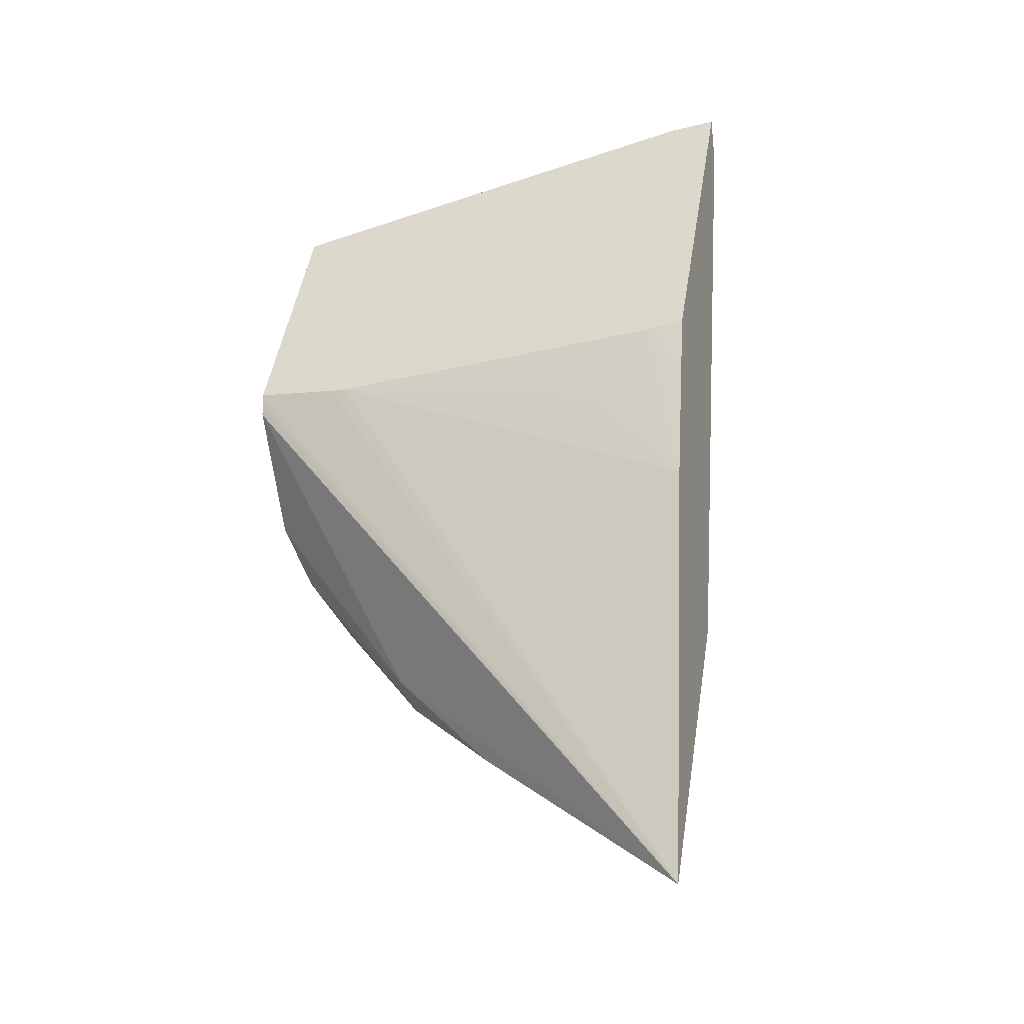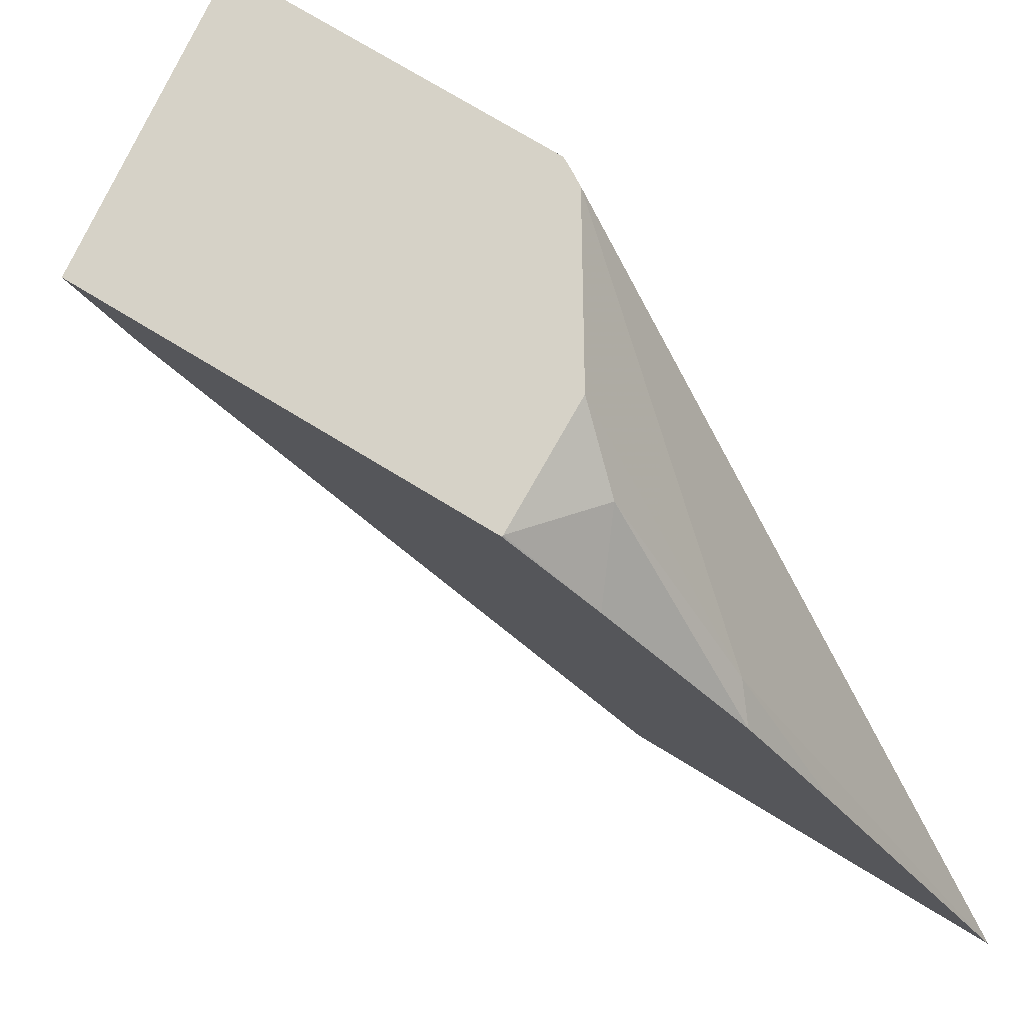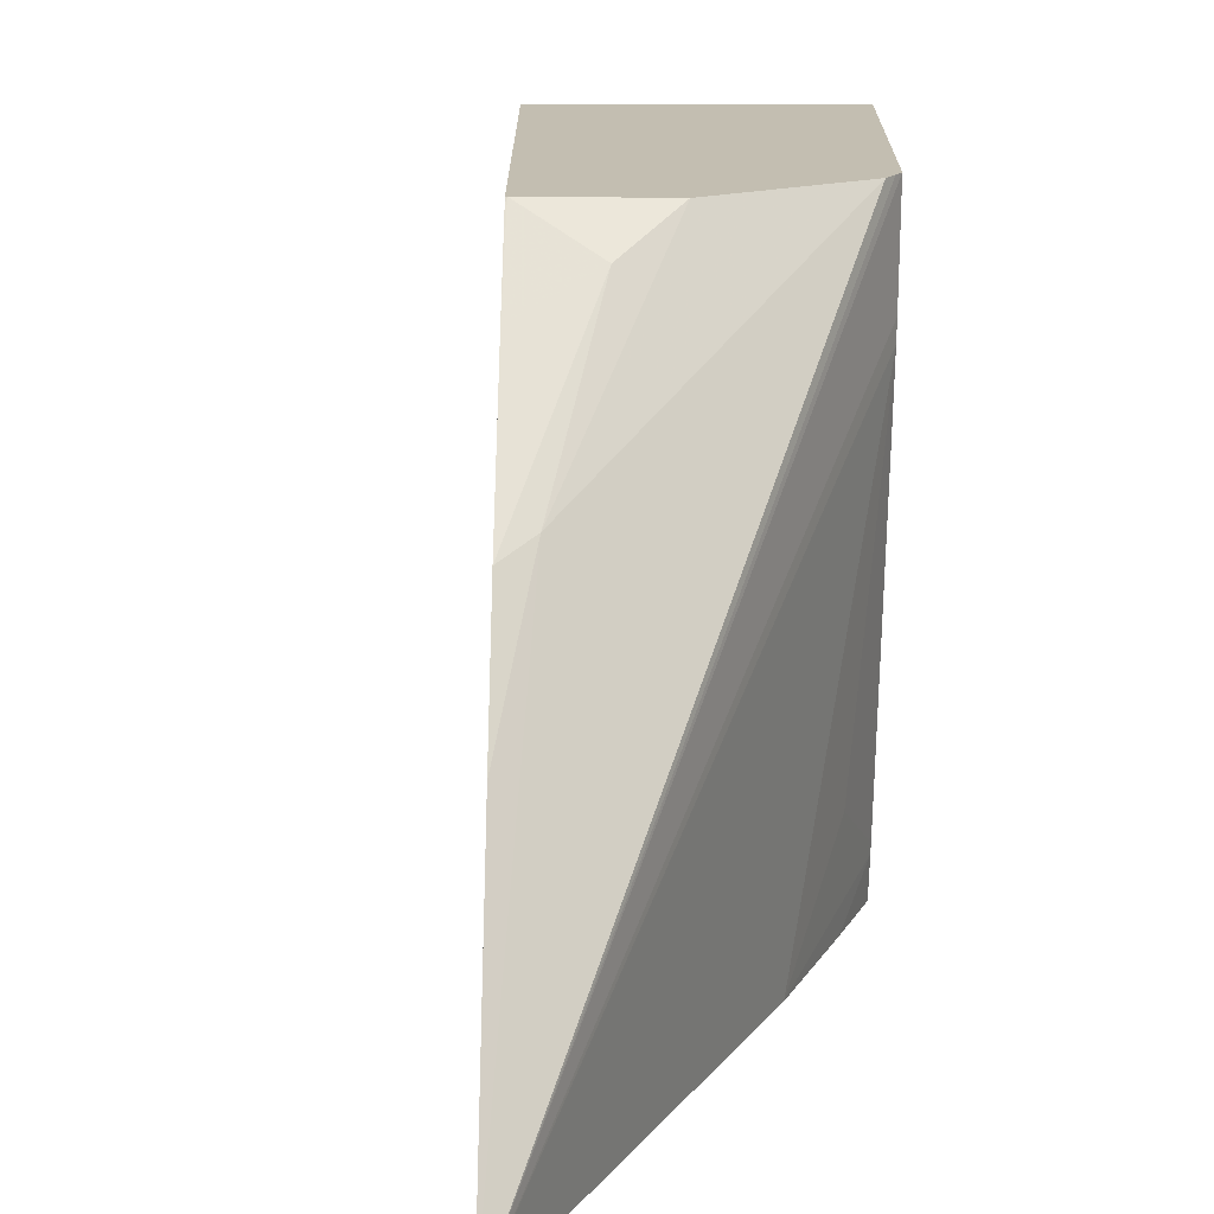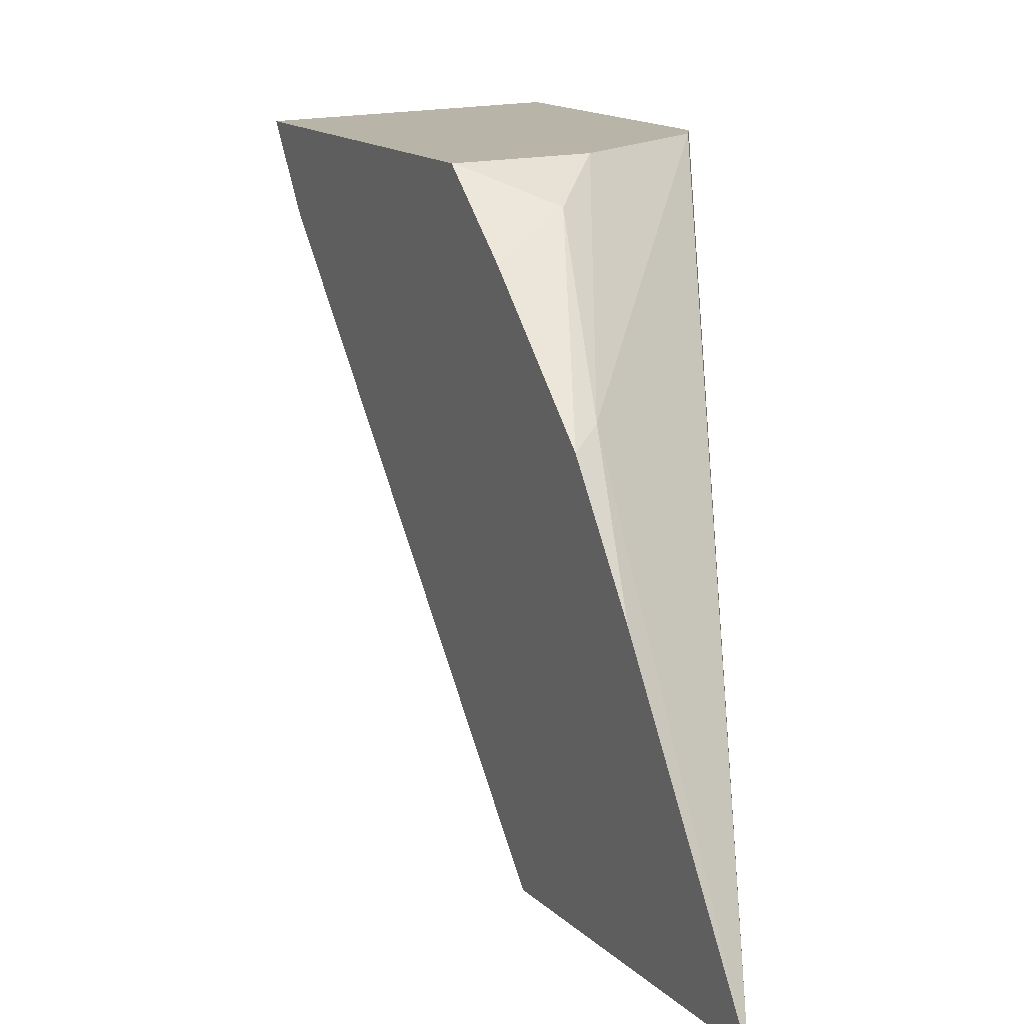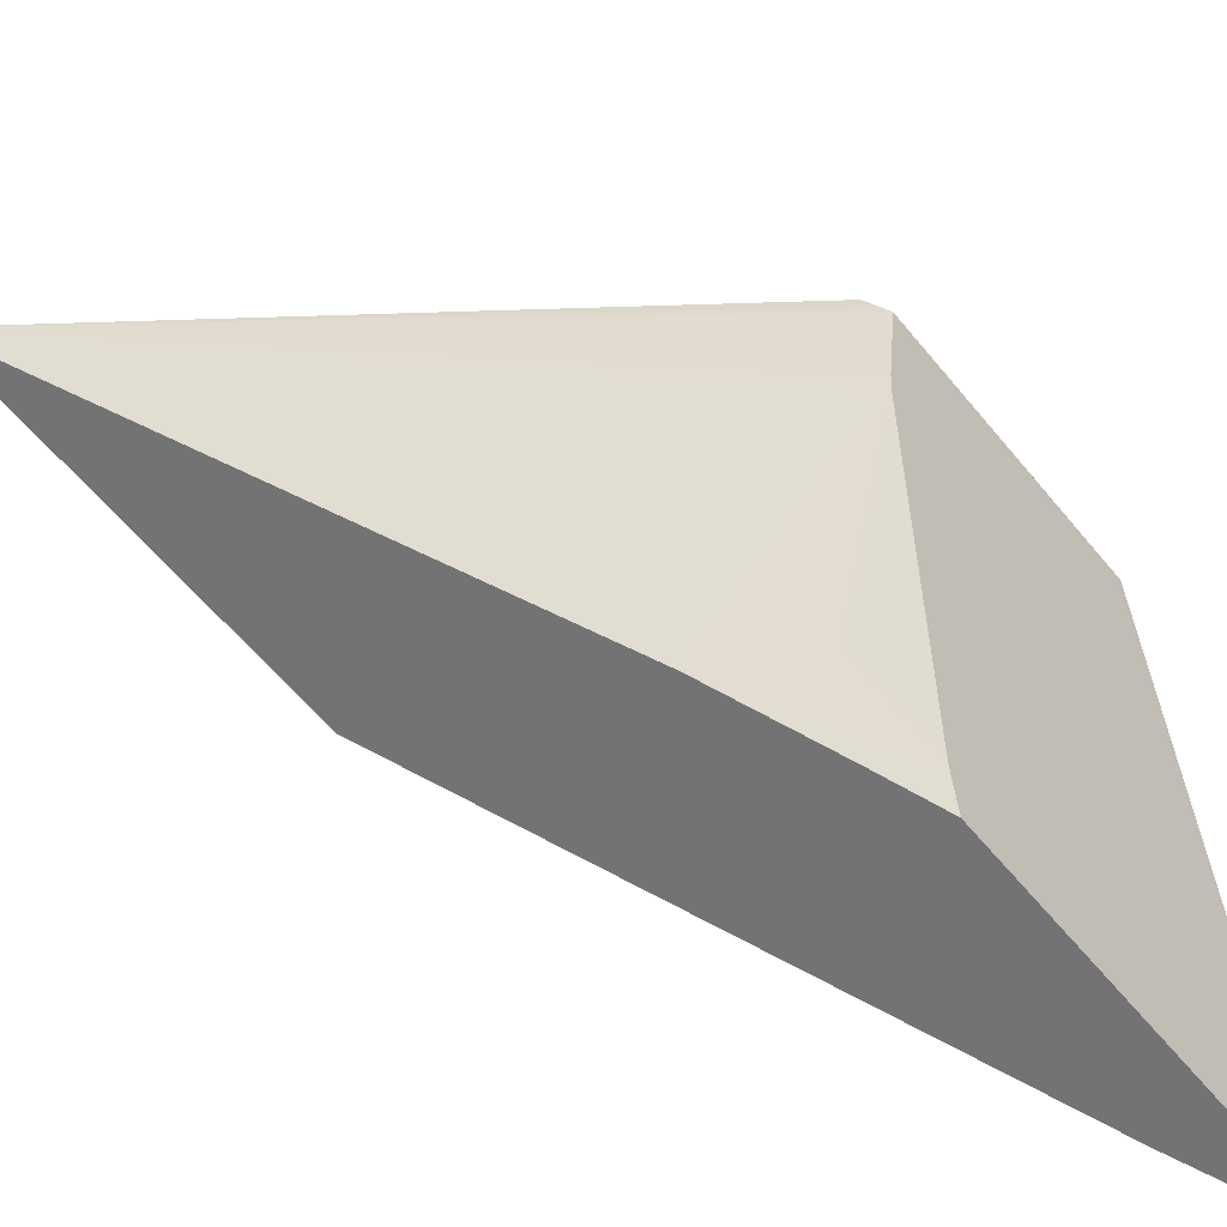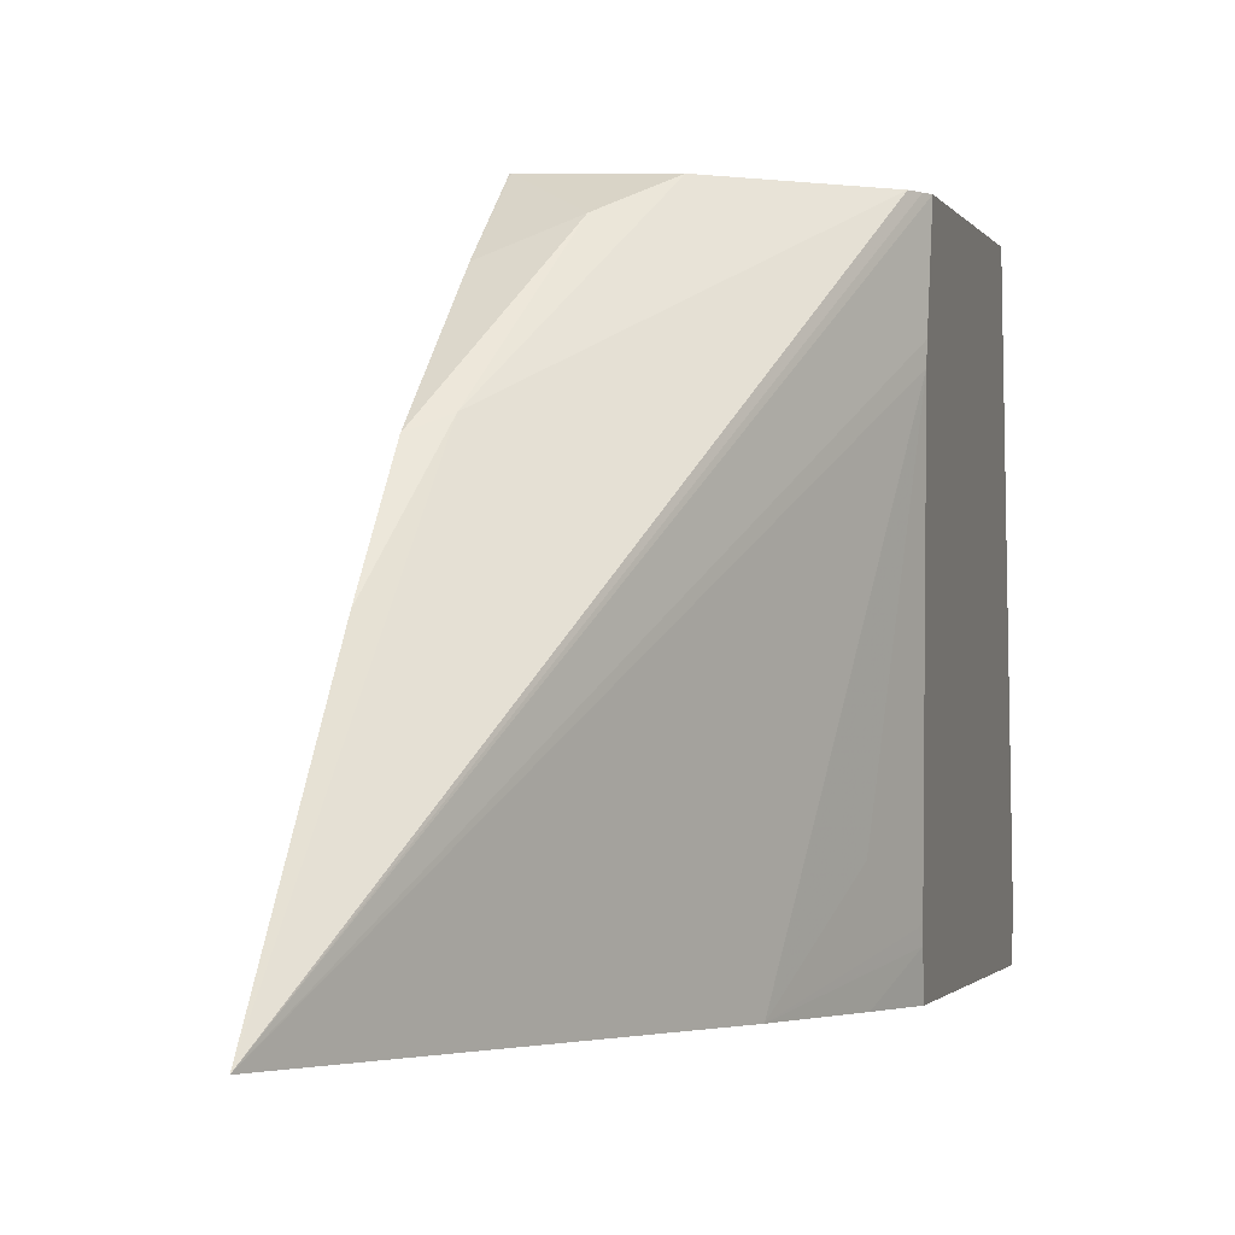
<metadata>
{"format":"obj","ext":"obj","renderer":"f3d","projection":"perspective","resolution":1024,"background":"white","views":[{"elev":-24.7,"azim":-71.6,"up":"+Z"},{"elev":79.5,"azim":139.3,"up":"+Y"},{"elev":20.9,"azim":-162.0,"up":"+Y"},{"elev":17.1,"azim":172.6,"up":"+Y"},{"elev":-53.8,"azim":-123.3,"up":"+Y"},{"elev":2.7,"azim":-147.0,"up":"+Y"}]}
</metadata>
<code>
v -0.03235 0.0256 0.06076
v -0.03194 0.02812 0.06283
v -0.03197 0.0273 0.06202
v -0.0316 0.02544 0.0631
v -0.03271 0.02538 0.06411
v -0.03289 0.02834 0.0653
v -0.03289 0.02848 0.0653
v -0.03287 0.02916 0.06538
v -0.03286 0.02917 0.06531
v -0.03284 0.02918 0.0652
v -0.03191 0.02903 0.06388
v -0.0318 0.02803 0.06261
v -0.03213 0.02923 0.06436
v -0.03065 0.02856 0.06622
v -0.03178 0.02515 0.06731
v -0.03276 0.02532 0.065
v -0.0328 0.02558 0.06545
v -0.0328 0.02567 0.06541
v -0.03279 0.02604 0.06492
v -0.0328 0.02571 0.06544
v -0.03226 0.02903 0.06728
v -0.03152 0.0288 0.06351
v -0.03135 0.02924 0.06408
v -0.03053 0.02906 0.06659
v -0.03182 0.02511 0.06784
v -0.03278 0.02528 0.06551
v -0.03195 0.02547 0.06809
v -0.03225 0.02903 0.06733
v -0.03135 0.02922 0.06405
v -0.03134 0.02924 0.06408
v -0.03194 0.0251 0.06811
v -0.03186 0.02511 0.06794
f 1 2 3
f 1 3 12
f 1 12 22
f 1 22 29
f 1 29 30
f 1 30 24
f 1 24 14
f 1 14 4
f 1 4 15
f 1 15 25
f 1 25 32
f 1 32 31
f 1 31 26
f 1 26 16
f 1 16 5
f 1 5 6
f 1 6 7
f 1 7 8
f 1 8 9
f 1 9 10
f 1 10 2
f 2 11 12
f 2 12 3
f 2 10 13
f 2 13 11
f 4 14 15
f 5 16 17
f 5 17 18
f 5 18 19
f 5 19 6
f 6 19 20
f 6 20 17
f 6 17 26
f 6 26 31
f 6 31 27
f 6 27 21
f 6 21 8
f 6 8 7
f 8 21 28
f 8 28 24
f 8 24 30
f 8 30 23
f 8 23 13
f 8 13 10
f 8 10 9
f 11 22 12
f 11 13 23
f 11 23 22
f 14 24 25
f 14 25 15
f 16 26 17
f 17 20 18
f 18 20 19
f 21 27 28
f 22 23 29
f 23 30 29
f 24 28 27
f 24 27 31
f 24 31 32
f 24 32 25

</code>
